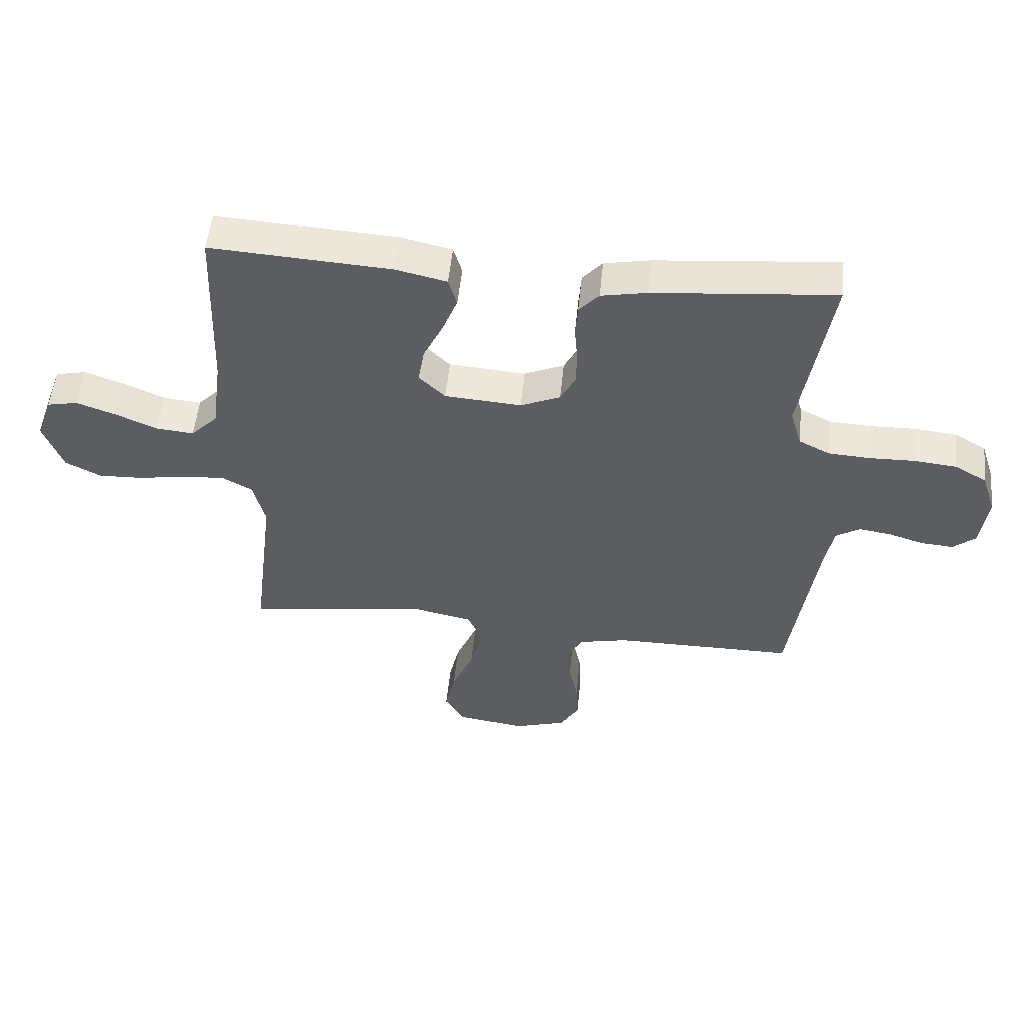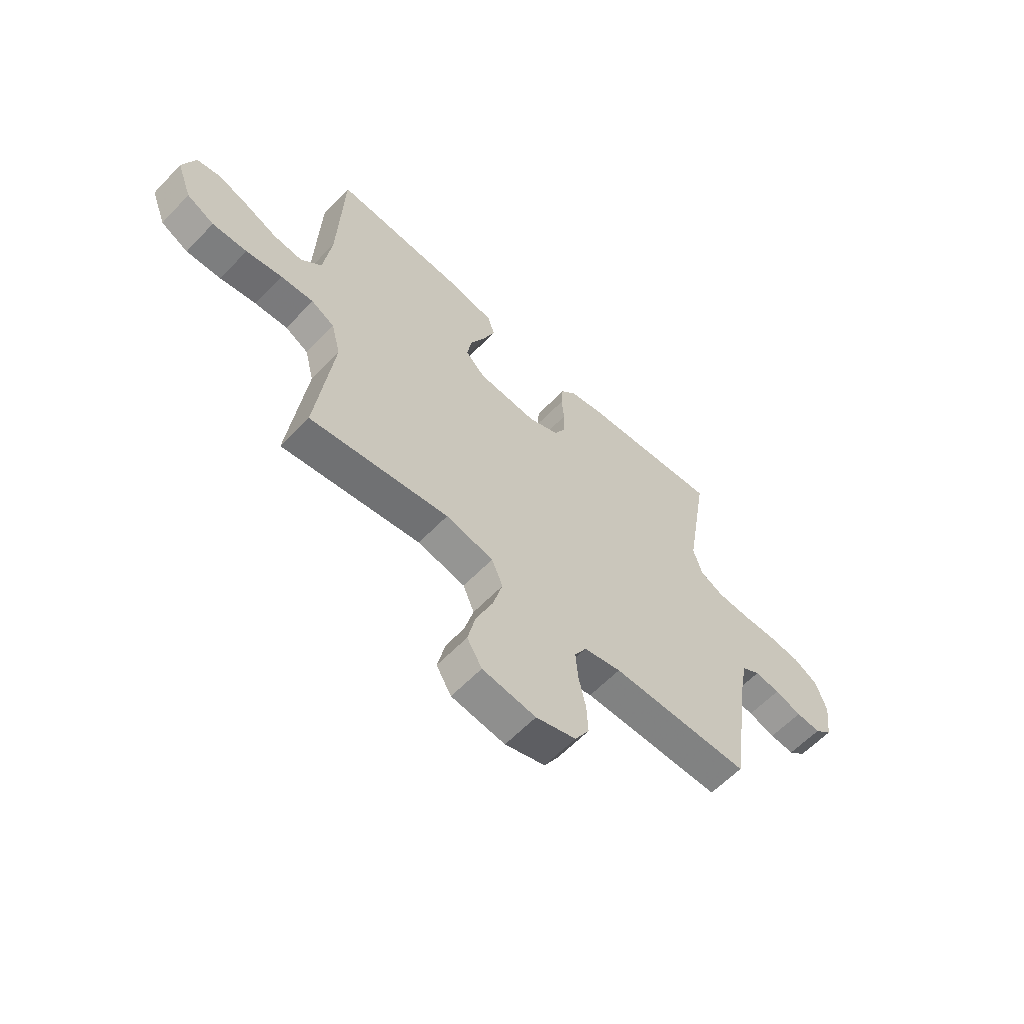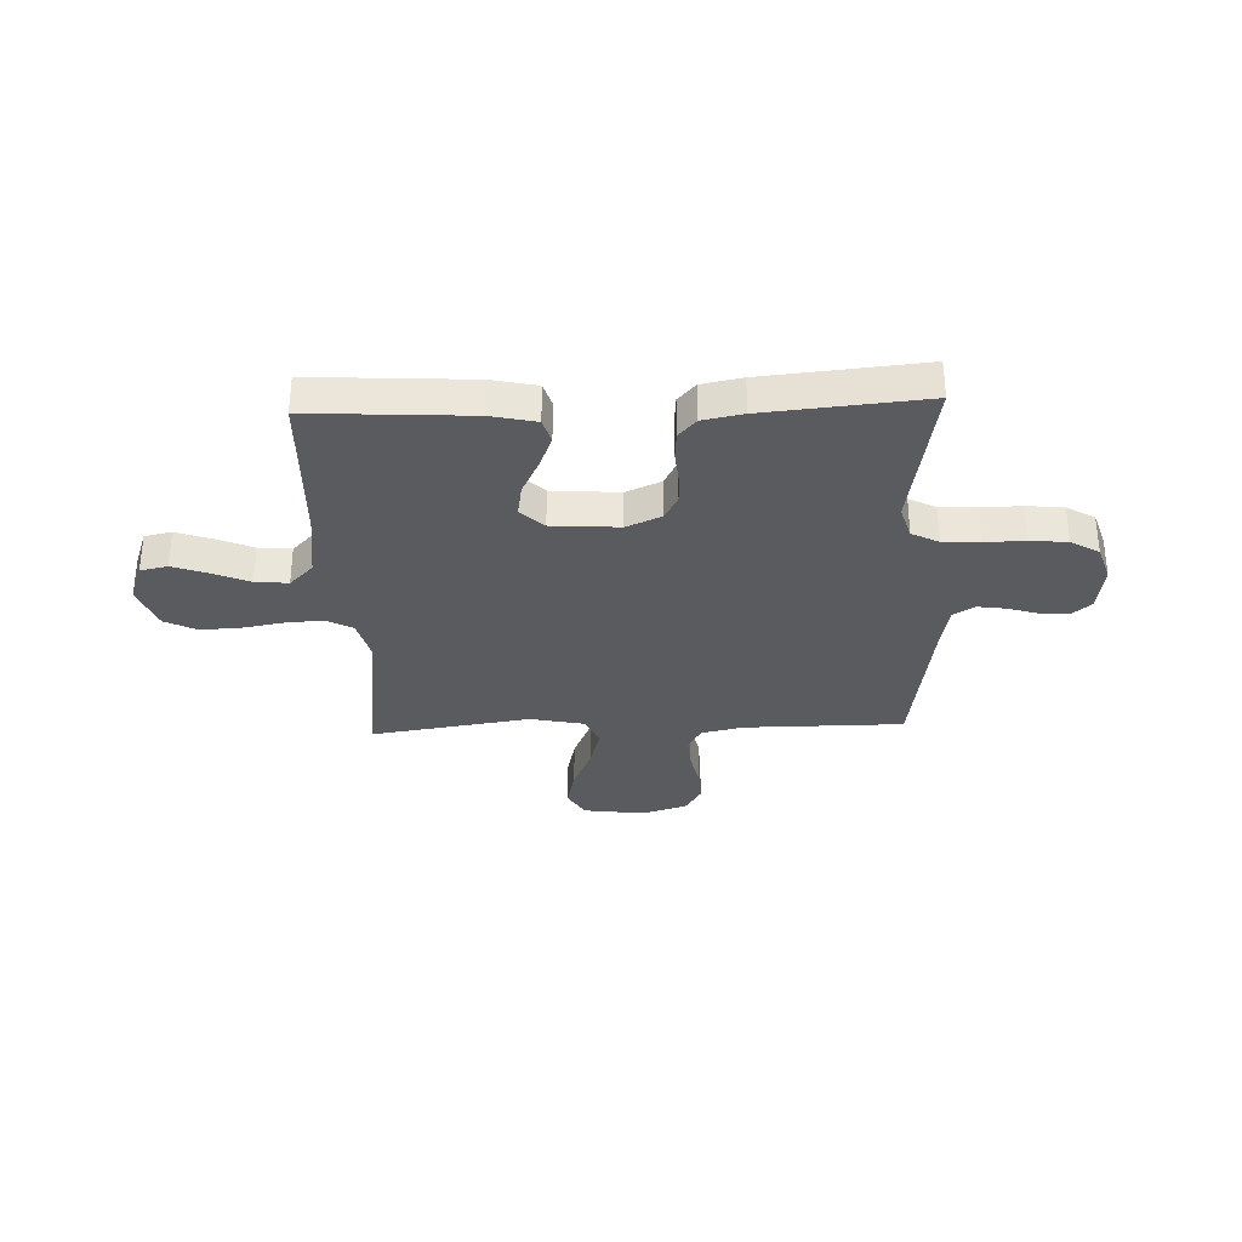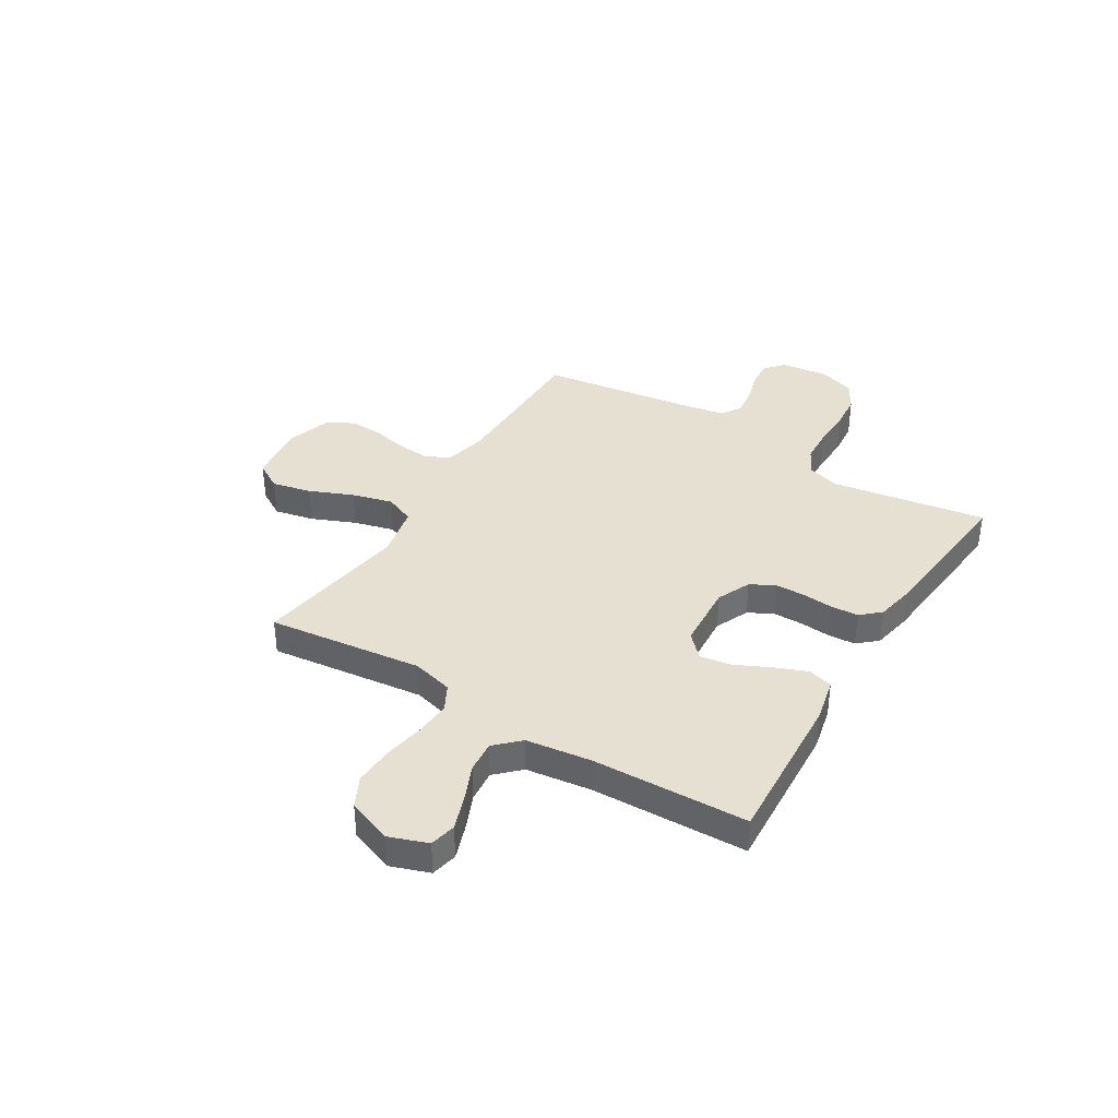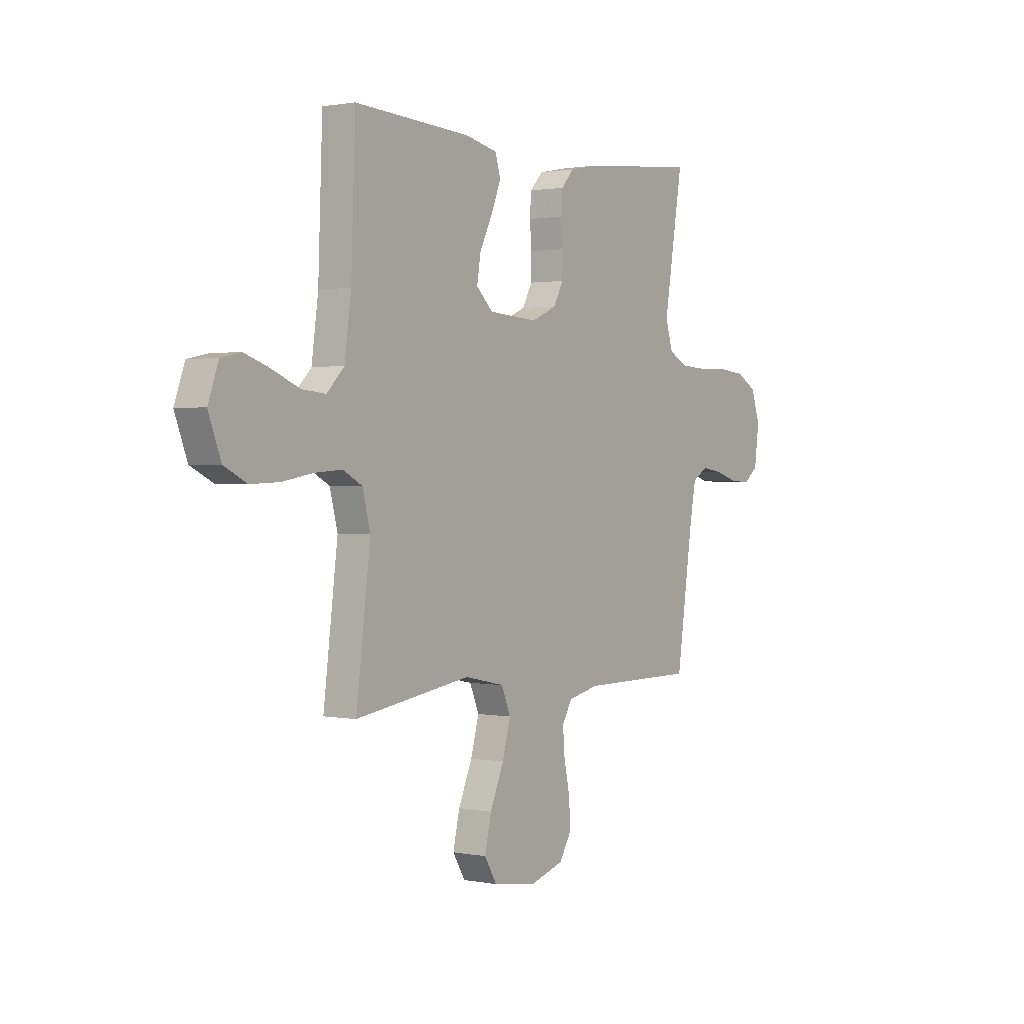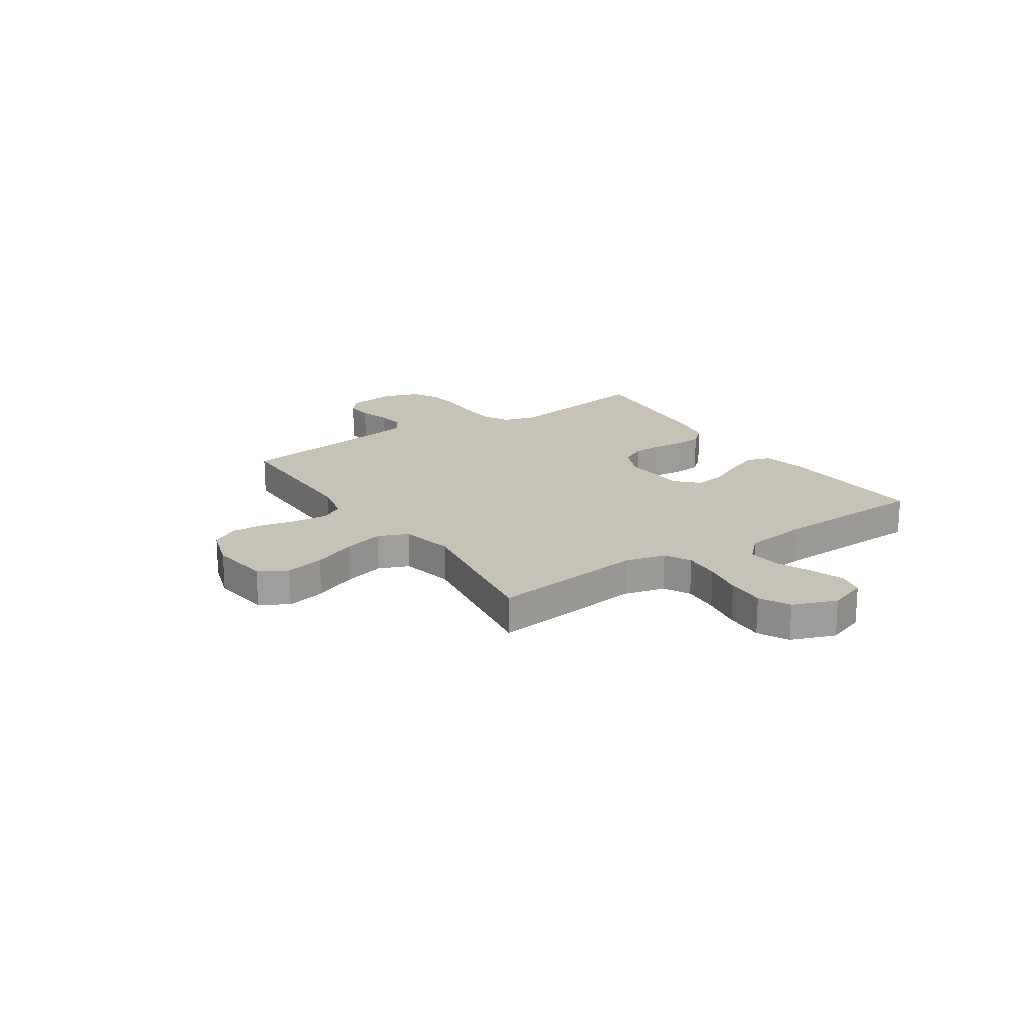
<metadata>
{"format":"obj","ext":"obj","renderer":"f3d","projection":"perspective","resolution":1024,"background":"white","views":[{"elev":52.9,"azim":5.8,"up":"+Z"},{"elev":-60.7,"azim":-43.5,"up":"+Z"},{"elev":-32.1,"azim":2.2,"up":"+Y"},{"elev":37.7,"azim":-58.4,"up":"+Y"},{"elev":1.2,"azim":-54.2,"up":"+Z"},{"elev":19.3,"azim":-123.7,"up":"+Y"}]}
</metadata>
<code>
v -0.5 0.07 -0.5
v -0.463 0.07 -0.2
v -0.483 0.07 -0.121
v -0.533 0.07 -0.094
v -0.604 0.07 -0.099
v -0.682 0.07 -0.113
v -0.757 0.07 -0.116
v -0.816 0.07 -0.086
v -0.848 0.07 0
v -0.821 0.07 0.075
v -0.77 0.07 0.086
v -0.705 0.07 0.063
v -0.635 0.07 0.033
v -0.573 0.07 0.027
v -0.528 0.07 0.073
v -0.511 0.07 0.2
v -0.5 0.07 0.5
v -0.2 0.07 0.482
v -0.116 0.07 0.463
v -0.102 0.07 0.416
v -0.127 0.07 0.353
v -0.16 0.07 0.285
v -0.17 0.07 0.224
v -0.127 0.07 0.182
v 0 0.07 0.173
v 0.066 0.07 0.202
v 0.091 0.07 0.25
v 0.092 0.07 0.308
v 0.087 0.07 0.367
v 0.091 0.07 0.42
v 0.124 0.07 0.457
v 0.2 0.07 0.472
v 0.5 0.07 0.5
v 0.451 0.07 0.2
v 0.47 0.07 0.136
v 0.521 0.07 0.11
v 0.59 0.07 0.106
v 0.666 0.07 0.108
v 0.736 0.07 0.101
v 0.789 0.07 0.07
v 0.812 0.07 0
v 0.8 0.07 -0.092
v 0.763 0.07 -0.123
v 0.71 0.07 -0.119
v 0.652 0.07 -0.101
v 0.598 0.07 -0.093
v 0.558 0.07 -0.118
v 0.543 0.07 -0.2
v 0.5 0.07 -0.5
v 0.2 0.07 -0.501
v 0.12 0.07 -0.519
v 0.094 0.07 -0.564
v 0.099 0.07 -0.628
v 0.114 0.07 -0.698
v 0.117 0.07 -0.764
v 0.086 0.07 -0.816
v 0 0.07 -0.843
v -0.115 0.07 -0.827
v -0.147 0.07 -0.773
v -0.13 0.07 -0.697
v -0.094 0.07 -0.612
v -0.073 0.07 -0.534
v -0.097 0.07 -0.476
v -0.2 0.07 -0.454
v -0.5 0 -0.5
v -0.463 0 -0.2
v -0.483 0 -0.121
v -0.533 0 -0.094
v -0.604 0 -0.099
v -0.682 0 -0.113
v -0.757 0 -0.116
v -0.816 0 -0.086
v -0.848 0 0
v -0.821 0 0.075
v -0.77 0 0.086
v -0.705 0 0.063
v -0.635 0 0.033
v -0.573 0 0.027
v -0.528 0 0.073
v -0.511 0 0.2
v -0.5 0 0.5
v -0.2 0 0.482
v -0.116 0 0.463
v -0.102 0 0.416
v -0.127 0 0.353
v -0.16 0 0.285
v -0.17 0 0.224
v -0.127 0 0.182
v 0 0 0.173
v 0.066 0 0.202
v 0.091 0 0.25
v 0.092 0 0.308
v 0.087 0 0.367
v 0.091 0 0.42
v 0.124 0 0.457
v 0.2 0 0.472
v 0.5 0 0.5
v 0.451 0 0.2
v 0.47 0 0.136
v 0.521 0 0.11
v 0.59 0 0.106
v 0.666 0 0.108
v 0.736 0 0.101
v 0.789 0 0.07
v 0.812 0 0
v 0.8 0 -0.092
v 0.763 0 -0.123
v 0.71 0 -0.119
v 0.652 0 -0.101
v 0.598 0 -0.093
v 0.558 0 -0.118
v 0.543 0 -0.2
v 0.5 0 -0.5
v 0.2 0 -0.501
v 0.12 0 -0.519
v 0.094 0 -0.564
v 0.099 0 -0.628
v 0.114 0 -0.698
v 0.117 0 -0.764
v 0.086 0 -0.816
v 0 0 -0.843
v -0.115 0 -0.827
v -0.147 0 -0.773
v -0.13 0 -0.697
v -0.094 0 -0.612
v -0.073 0 -0.534
v -0.097 0 -0.476
v -0.2 0 -0.454
f 59 60 61
f 58 59 61
f 57 58 61
f 56 57 61
f 55 56 61
f 54 55 61
f 53 54 61
f 52 53 61 62
f 51 52 62 63
f 48 49 50
f 51 63 64
f 50 51 64
f 48 50 64
f 47 48 64
f 43 44 45
f 42 43 45
f 41 42 45
f 40 41 45
f 39 40 45
f 38 39 45
f 37 38 45
f 36 37 45 46
f 64 1 2
f 47 64 2
f 46 47 2
f 36 46 2
f 35 36 2
f 32 33 34
f 31 32 34
f 30 31 34
f 29 30 34
f 28 29 34
f 20 21 22
f 19 20 22
f 18 19 22
f 17 18 22
f 16 17 22
f 15 16 22 23
f 14 15 23 24
f 11 12 13
f 10 11 13
f 9 10 13
f 8 9 13
f 7 8 13
f 6 7 13
f 5 6 13
f 4 5 13 14
f 14 24 25
f 4 14 25
f 3 4 25
f 27 28 34 35
f 26 27 35
f 25 26 35
f 3 25 35
f 2 3 35
f 125 124 123
f 125 123 122
f 125 122 121
f 125 121 120
f 125 120 119
f 125 119 118
f 125 118 117
f 126 125 117 116
f 127 126 116 115
f 114 113 112
f 128 127 115
f 128 115 114
f 128 114 112
f 128 112 111
f 109 108 107
f 109 107 106
f 109 106 105
f 109 105 104
f 109 104 103
f 109 103 102
f 109 102 101
f 110 109 101 100
f 66 65 128
f 66 128 111
f 66 111 110
f 66 110 100
f 66 100 99
f 98 97 96
f 98 96 95
f 98 95 94
f 98 94 93
f 98 93 92
f 86 85 84
f 86 84 83
f 86 83 82
f 86 82 81
f 86 81 80
f 87 86 80 79
f 88 87 79 78
f 77 76 75
f 77 75 74
f 77 74 73
f 77 73 72
f 77 72 71
f 77 71 70
f 77 70 69
f 78 77 69 68
f 89 88 78
f 89 78 68
f 89 68 67
f 99 98 92 91
f 99 91 90
f 99 90 89
f 99 89 67
f 99 67 66
f 1 65 66 2
f 2 66 67 3
f 3 67 68 4
f 4 68 69 5
f 5 69 70 6
f 6 70 71 7
f 7 71 72 8
f 8 72 73 9
f 9 73 74 10
f 10 74 75 11
f 11 75 76 12
f 12 76 77 13
f 13 77 78 14
f 14 78 79 15
f 15 79 80 16
f 16 80 81 17
f 17 81 82 18
f 18 82 83 19
f 19 83 84 20
f 20 84 85 21
f 21 85 86 22
f 22 86 87 23
f 23 87 88 24
f 24 88 89 25
f 25 89 90 26
f 26 90 91 27
f 27 91 92 28
f 28 92 93 29
f 29 93 94 30
f 30 94 95 31
f 31 95 96 32
f 32 96 97 33
f 33 97 98 34
f 34 98 99 35
f 35 99 100 36
f 36 100 101 37
f 37 101 102 38
f 38 102 103 39
f 39 103 104 40
f 40 104 105 41
f 41 105 106 42
f 42 106 107 43
f 43 107 108 44
f 44 108 109 45
f 45 109 110 46
f 46 110 111 47
f 47 111 112 48
f 48 112 113 49
f 49 113 114 50
f 50 114 115 51
f 51 115 116 52
f 52 116 117 53
f 53 117 118 54
f 54 118 119 55
f 55 119 120 56
f 56 120 121 57
f 57 121 122 58
f 58 122 123 59
f 59 123 124 60
f 60 124 125 61
f 61 125 126 62
f 62 126 127 63
f 63 127 128 64
f 64 128 65 1

</code>
